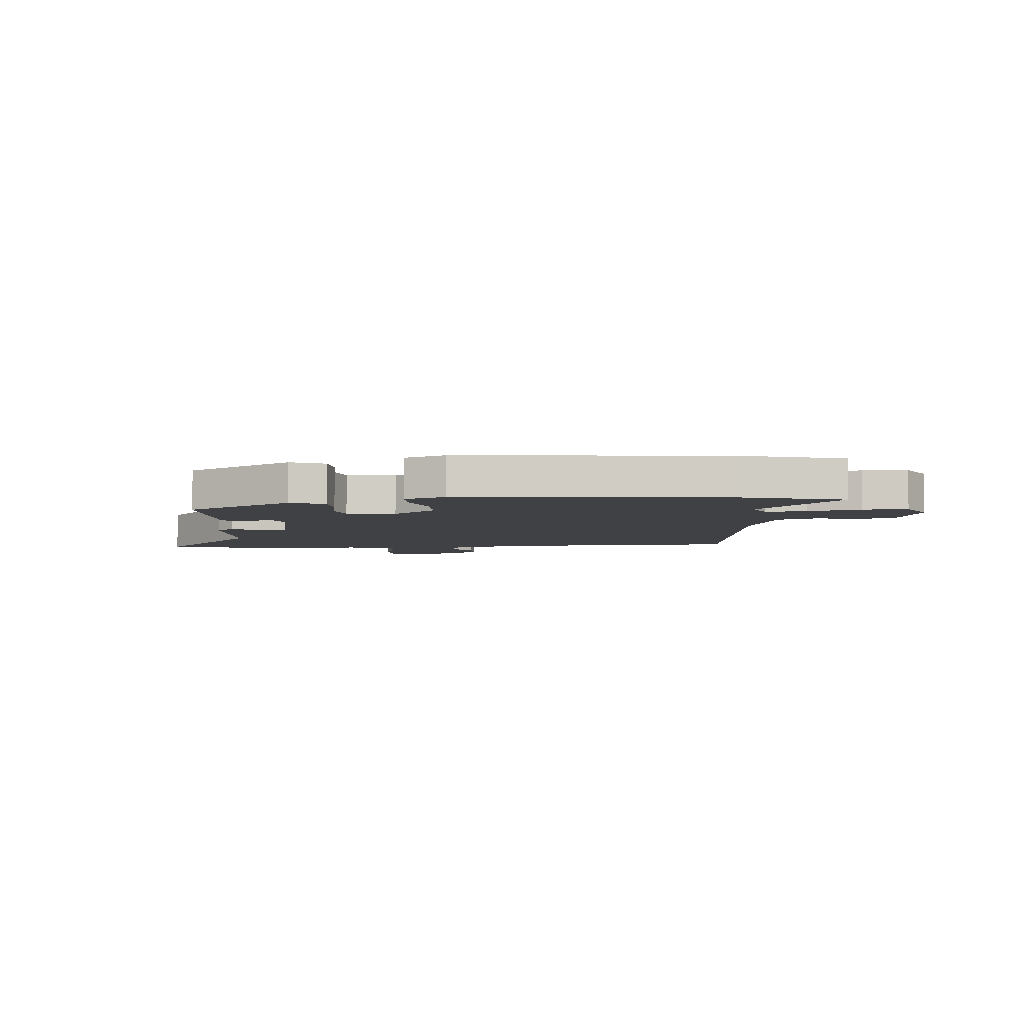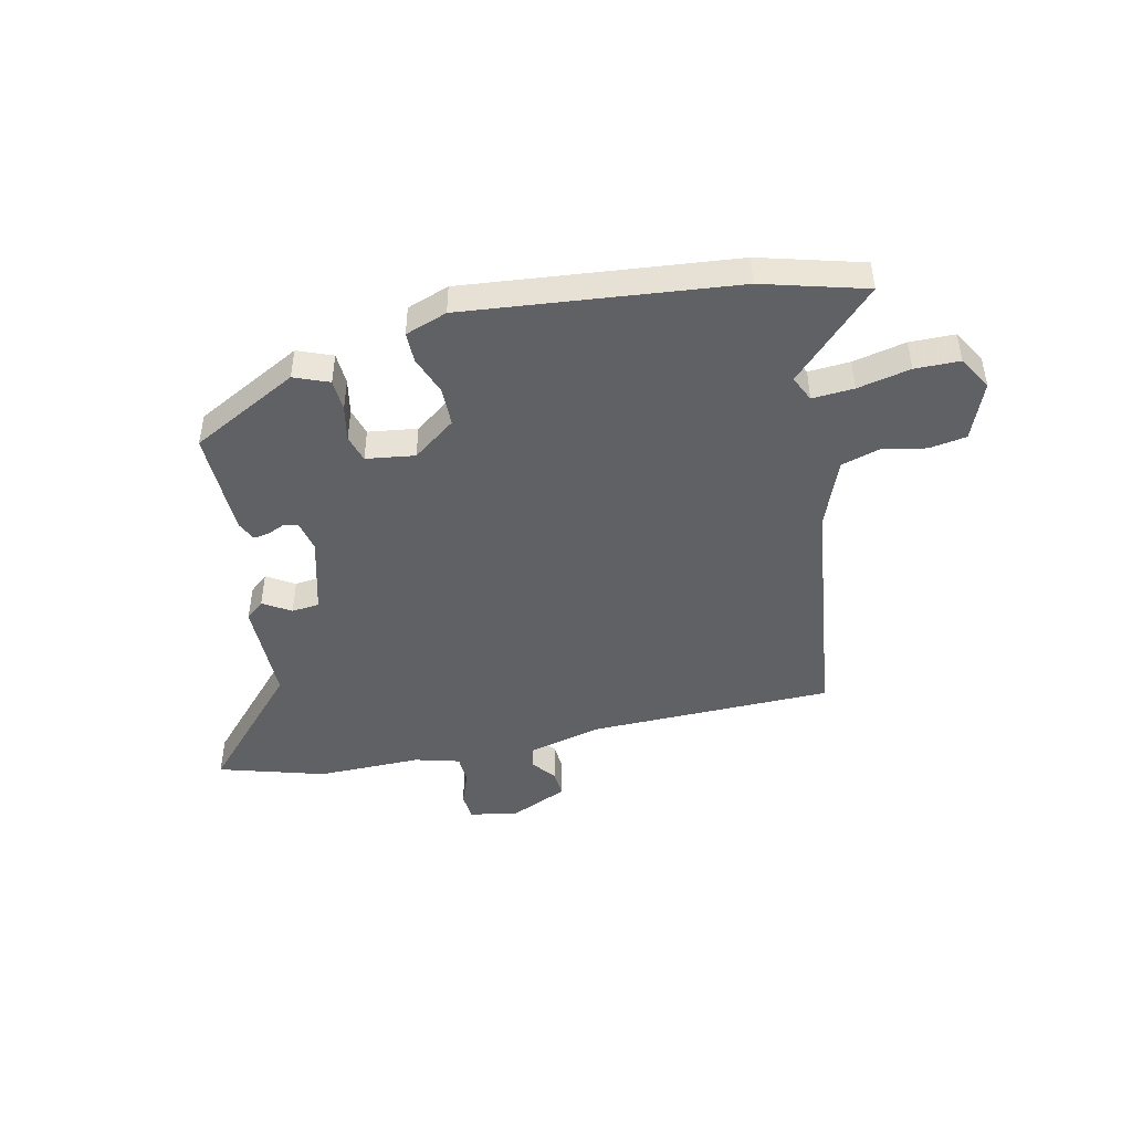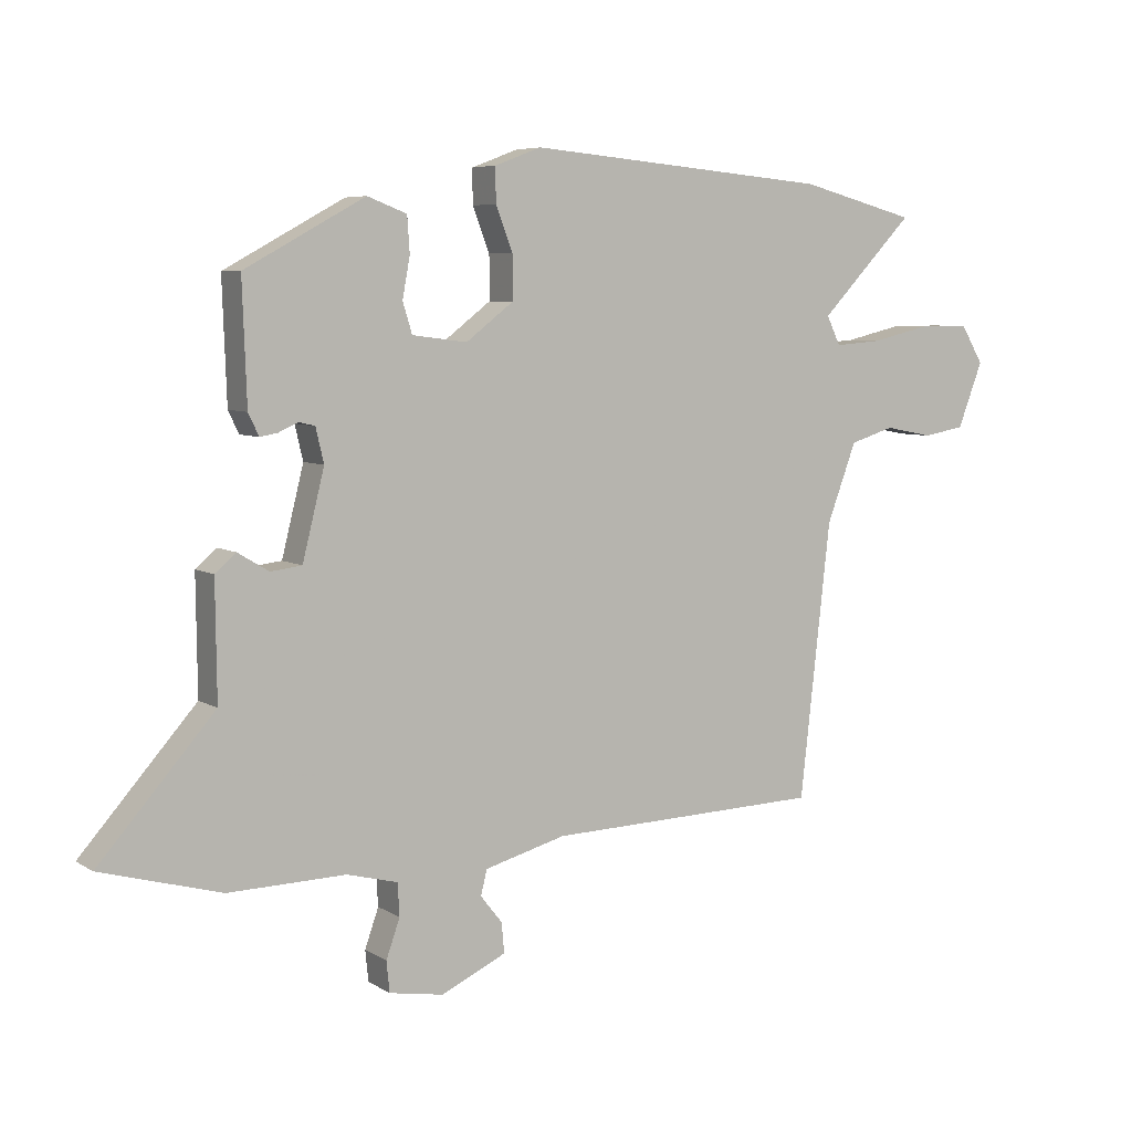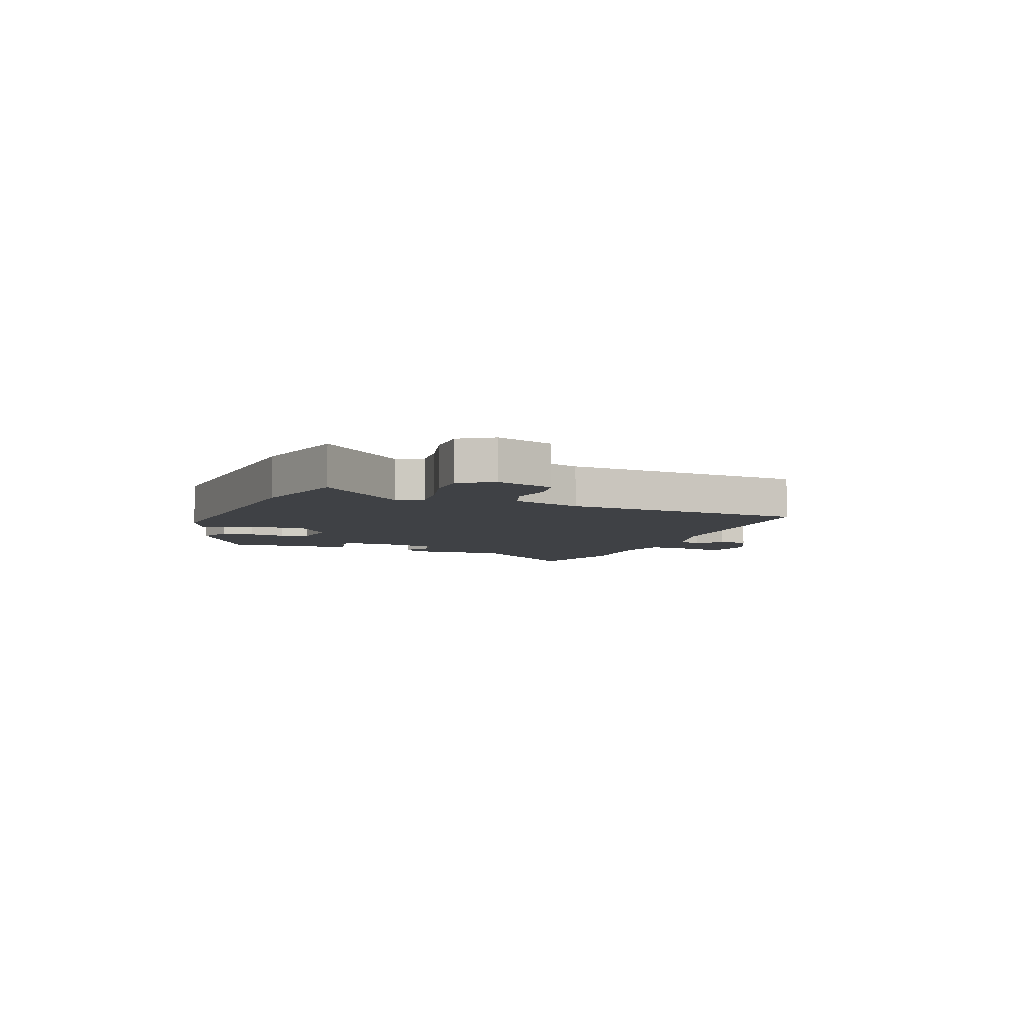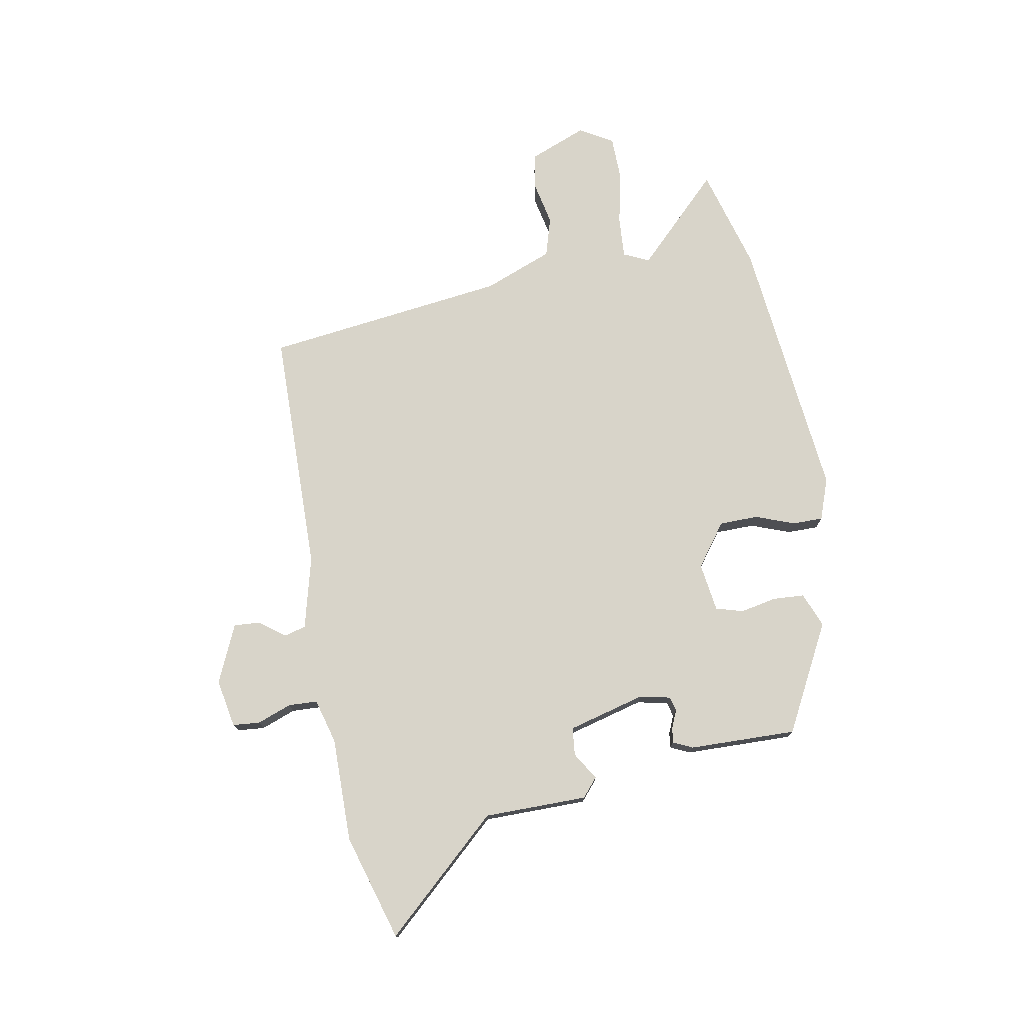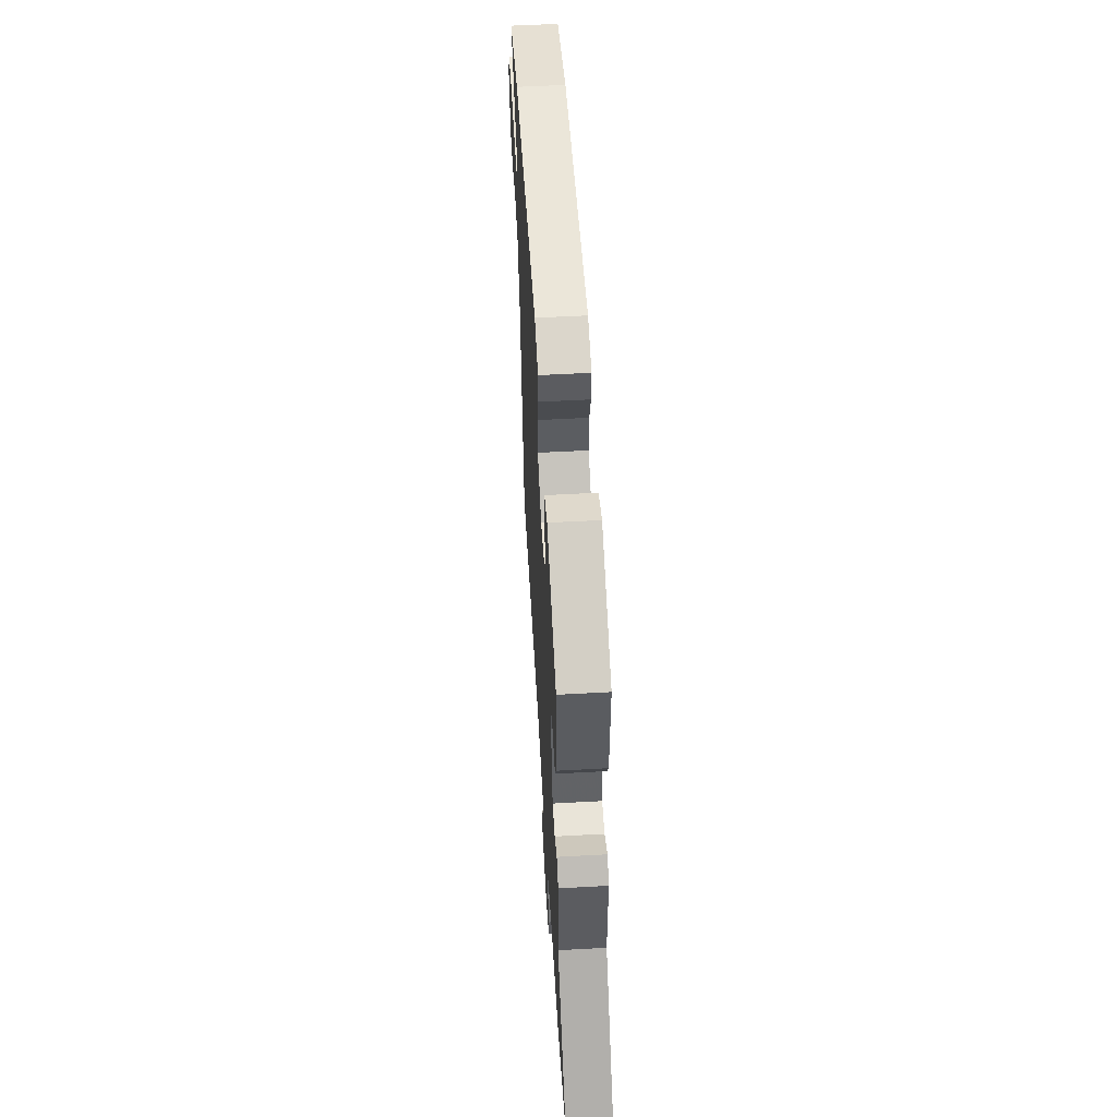
<metadata>
{"format":"obj","ext":"obj","renderer":"f3d","projection":"perspective","resolution":1024,"background":"white","views":[{"elev":-5.6,"azim":4.2,"up":"+Y"},{"elev":-45.9,"azim":11.8,"up":"+Y"},{"elev":6.3,"azim":-30.6,"up":"+Z"},{"elev":-5.7,"azim":70.5,"up":"+Y"},{"elev":75.3,"azim":-101.1,"up":"+Y"},{"elev":53.5,"azim":-93.4,"up":"+Z"}]}
</metadata>
<code>
v -0.499 0.07 -0.5
v -0.691 0.07 -0.446
v -0.506 0.07 -0.237
v -0.508 0.07 -0.051
v -0.475 0.07 -0.022
v -0.425 0.07 -0.052
v -0.375 0.07 -0.046
v -0.34 0.07 0.094
v -0.353 0.07 0.149
v -0.379 0.07 0.155
v -0.41 0.07 0.141
v -0.438 0.07 0.136
v -0.455 0.07 0.171
v -0.462 0.07 0.364
v -0.27 0.07 0.469
v -0.207 0.07 0.445
v -0.203 0.07 0.388
v -0.215 0.07 0.323
v -0.2 0.07 0.274
v -0.112 0.07 0.263
v -0.036 0.07 0.321
v -0.036 0.07 0.391
v -0.063 0.07 0.461
v -0.064 0.07 0.516
v 0.011 0.07 0.544
v 0.496 0.07 0.501
v 0.682 0.07 0.452
v 0.532 0.07 0.297
v 0.554 0.07 0.251
v 0.629 0.07 0.257
v 0.724 0.07 0.279
v 0.805 0.07 0.279
v 0.841 0.07 0.219
v 0.801 0.07 0.115
v 0.734 0.07 0.103
v 0.657 0.07 0.118
v 0.586 0.07 0.096
v 0.539 0.07 -0.029
v 0.49 0.07 -0.467
v 0.048 0.07 -0.48
v -0.082 0.07 -0.515
v -0.092 0.07 -0.555
v -0.057 0.07 -0.599
v -0.053 0.07 -0.647
v -0.157 0.07 -0.695
v -0.244 0.07 -0.68
v -0.249 0.07 -0.631
v -0.227 0.07 -0.569
v -0.23 0.07 -0.517
v -0.311 0.07 -0.496
v -0.499 0 -0.5
v -0.691 0 -0.446
v -0.506 0 -0.237
v -0.508 0 -0.051
v -0.475 0 -0.022
v -0.425 0 -0.052
v -0.375 0 -0.046
v -0.34 0 0.094
v -0.353 0 0.149
v -0.379 0 0.155
v -0.41 0 0.141
v -0.438 0 0.136
v -0.455 0 0.171
v -0.462 0 0.364
v -0.27 0 0.469
v -0.207 0 0.445
v -0.203 0 0.388
v -0.215 0 0.323
v -0.2 0 0.274
v -0.112 0 0.263
v -0.036 0 0.321
v -0.036 0 0.391
v -0.063 0 0.461
v -0.064 0 0.516
v 0.011 0 0.544
v 0.496 0 0.501
v 0.682 0 0.452
v 0.532 0 0.297
v 0.554 0 0.251
v 0.629 0 0.257
v 0.724 0 0.279
v 0.805 0 0.279
v 0.841 0 0.219
v 0.801 0 0.115
v 0.734 0 0.103
v 0.657 0 0.118
v 0.586 0 0.096
v 0.539 0 -0.029
v 0.49 0 -0.467
v 0.048 0 -0.48
v -0.082 0 -0.515
v -0.092 0 -0.555
v -0.057 0 -0.599
v -0.053 0 -0.647
v -0.157 0 -0.695
v -0.244 0 -0.68
v -0.249 0 -0.631
v -0.227 0 -0.569
v -0.23 0 -0.517
v -0.311 0 -0.496
f 46 47 48
f 45 46 48
f 44 45 48
f 43 44 48
f 42 43 48
f 41 42 48 49
f 40 41 49 50
f 38 39 40
f 1 2 3
f 50 1 3
f 40 50 3
f 38 40 3
f 37 38 3
f 34 35 36
f 33 34 36
f 32 33 36
f 31 32 36
f 30 31 36
f 36 37 3
f 30 36 3
f 29 30 3
f 26 27 28
f 25 26 28
f 24 25 28
f 23 24 28
f 22 23 28
f 21 22 28 29
f 16 17 18
f 15 16 18
f 14 15 18
f 13 14 18
f 12 13 18
f 11 12 18
f 10 11 18
f 9 10 18 19
f 8 9 19 20
f 3 4 5 6
f 3 6 7
f 29 3 7
f 21 29 7
f 20 21 7
f 7 8 20
f 98 97 96
f 98 96 95
f 98 95 94
f 98 94 93
f 98 93 92
f 99 98 92 91
f 100 99 91 90
f 90 89 88
f 53 52 51
f 53 51 100
f 53 100 90
f 53 90 88
f 53 88 87
f 86 85 84
f 86 84 83
f 86 83 82
f 86 82 81
f 86 81 80
f 53 87 86
f 53 86 80
f 53 80 79
f 78 77 76
f 78 76 75
f 78 75 74
f 78 74 73
f 78 73 72
f 79 78 72 71
f 68 67 66
f 68 66 65
f 68 65 64
f 68 64 63
f 68 63 62
f 68 62 61
f 68 61 60
f 69 68 60 59
f 70 69 59 58
f 56 55 54 53
f 57 56 53
f 57 53 79
f 57 79 71
f 57 71 70
f 70 58 57
f 1 51 52 2
f 2 52 53 3
f 3 53 54 4
f 4 54 55 5
f 5 55 56 6
f 6 56 57 7
f 7 57 58 8
f 8 58 59 9
f 9 59 60 10
f 10 60 61 11
f 11 61 62 12
f 12 62 63 13
f 13 63 64 14
f 14 64 65 15
f 15 65 66 16
f 16 66 67 17
f 17 67 68 18
f 18 68 69 19
f 19 69 70 20
f 20 70 71 21
f 21 71 72 22
f 22 72 73 23
f 23 73 74 24
f 24 74 75 25
f 25 75 76 26
f 26 76 77 27
f 27 77 78 28
f 28 78 79 29
f 29 79 80 30
f 30 80 81 31
f 31 81 82 32
f 32 82 83 33
f 33 83 84 34
f 34 84 85 35
f 35 85 86 36
f 36 86 87 37
f 37 87 88 38
f 38 88 89 39
f 39 89 90 40
f 40 90 91 41
f 41 91 92 42
f 42 92 93 43
f 43 93 94 44
f 44 94 95 45
f 45 95 96 46
f 46 96 97 47
f 47 97 98 48
f 48 98 99 49
f 49 99 100 50
f 50 100 51 1

</code>
